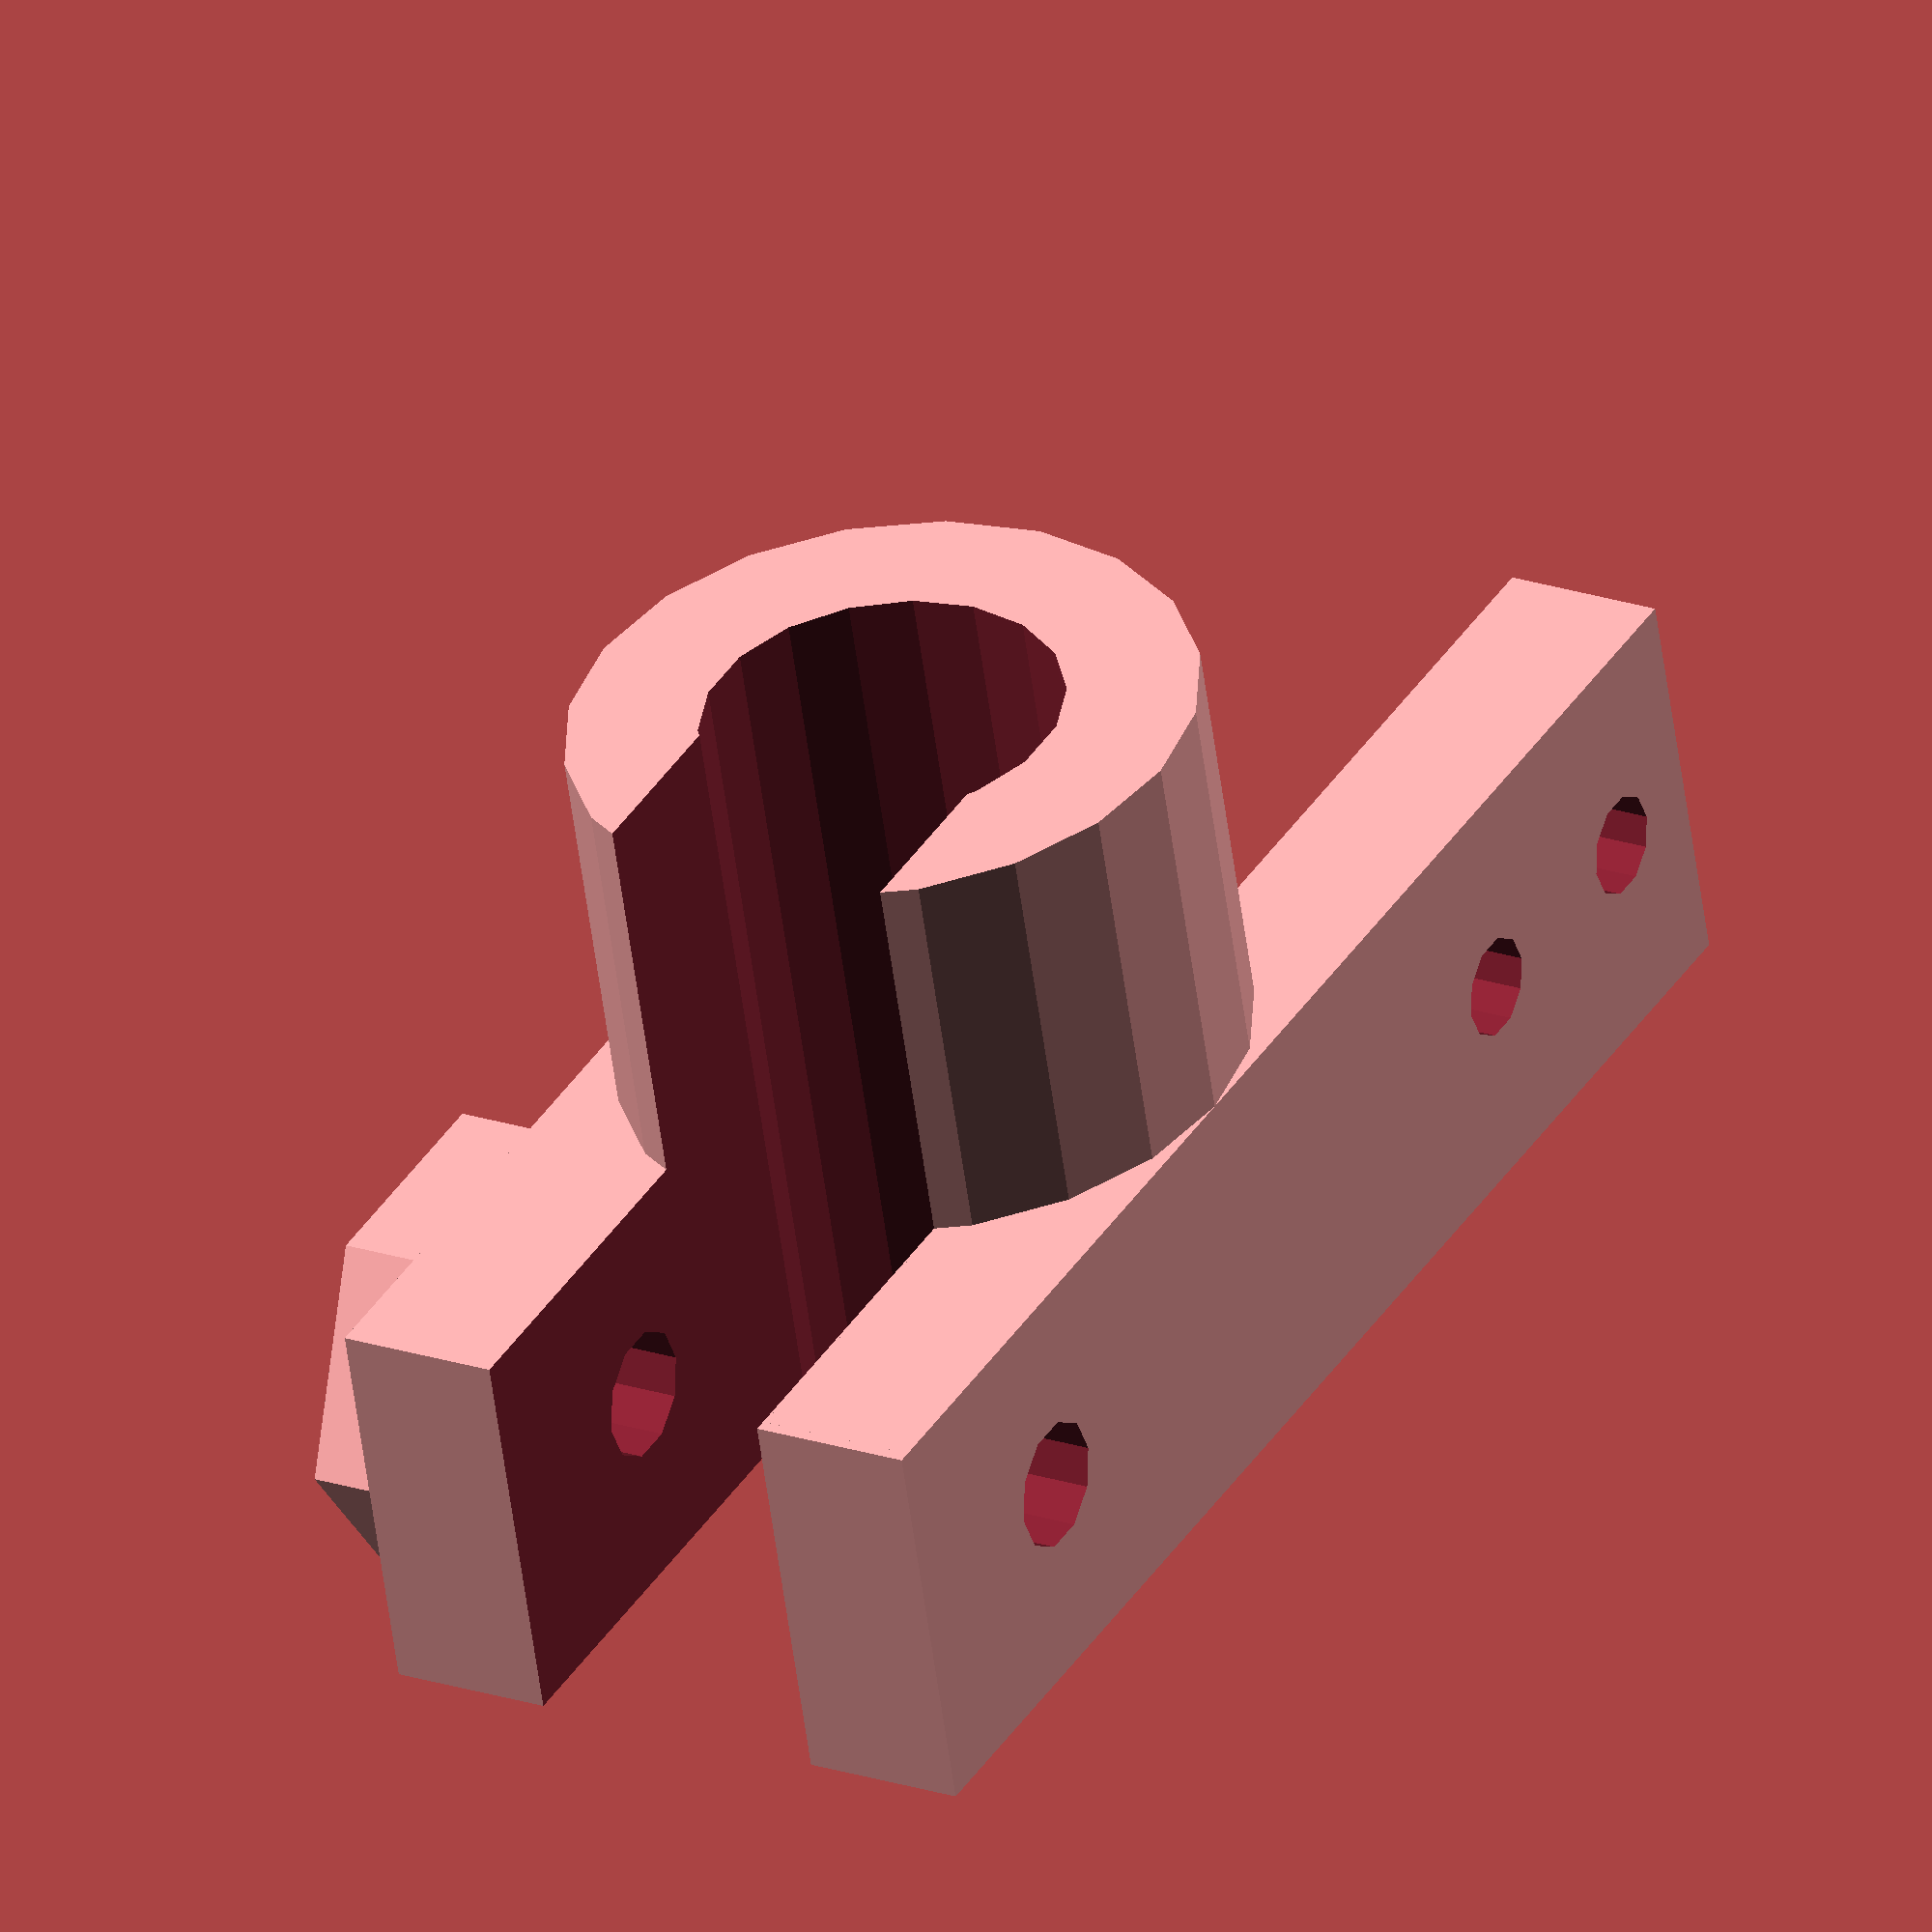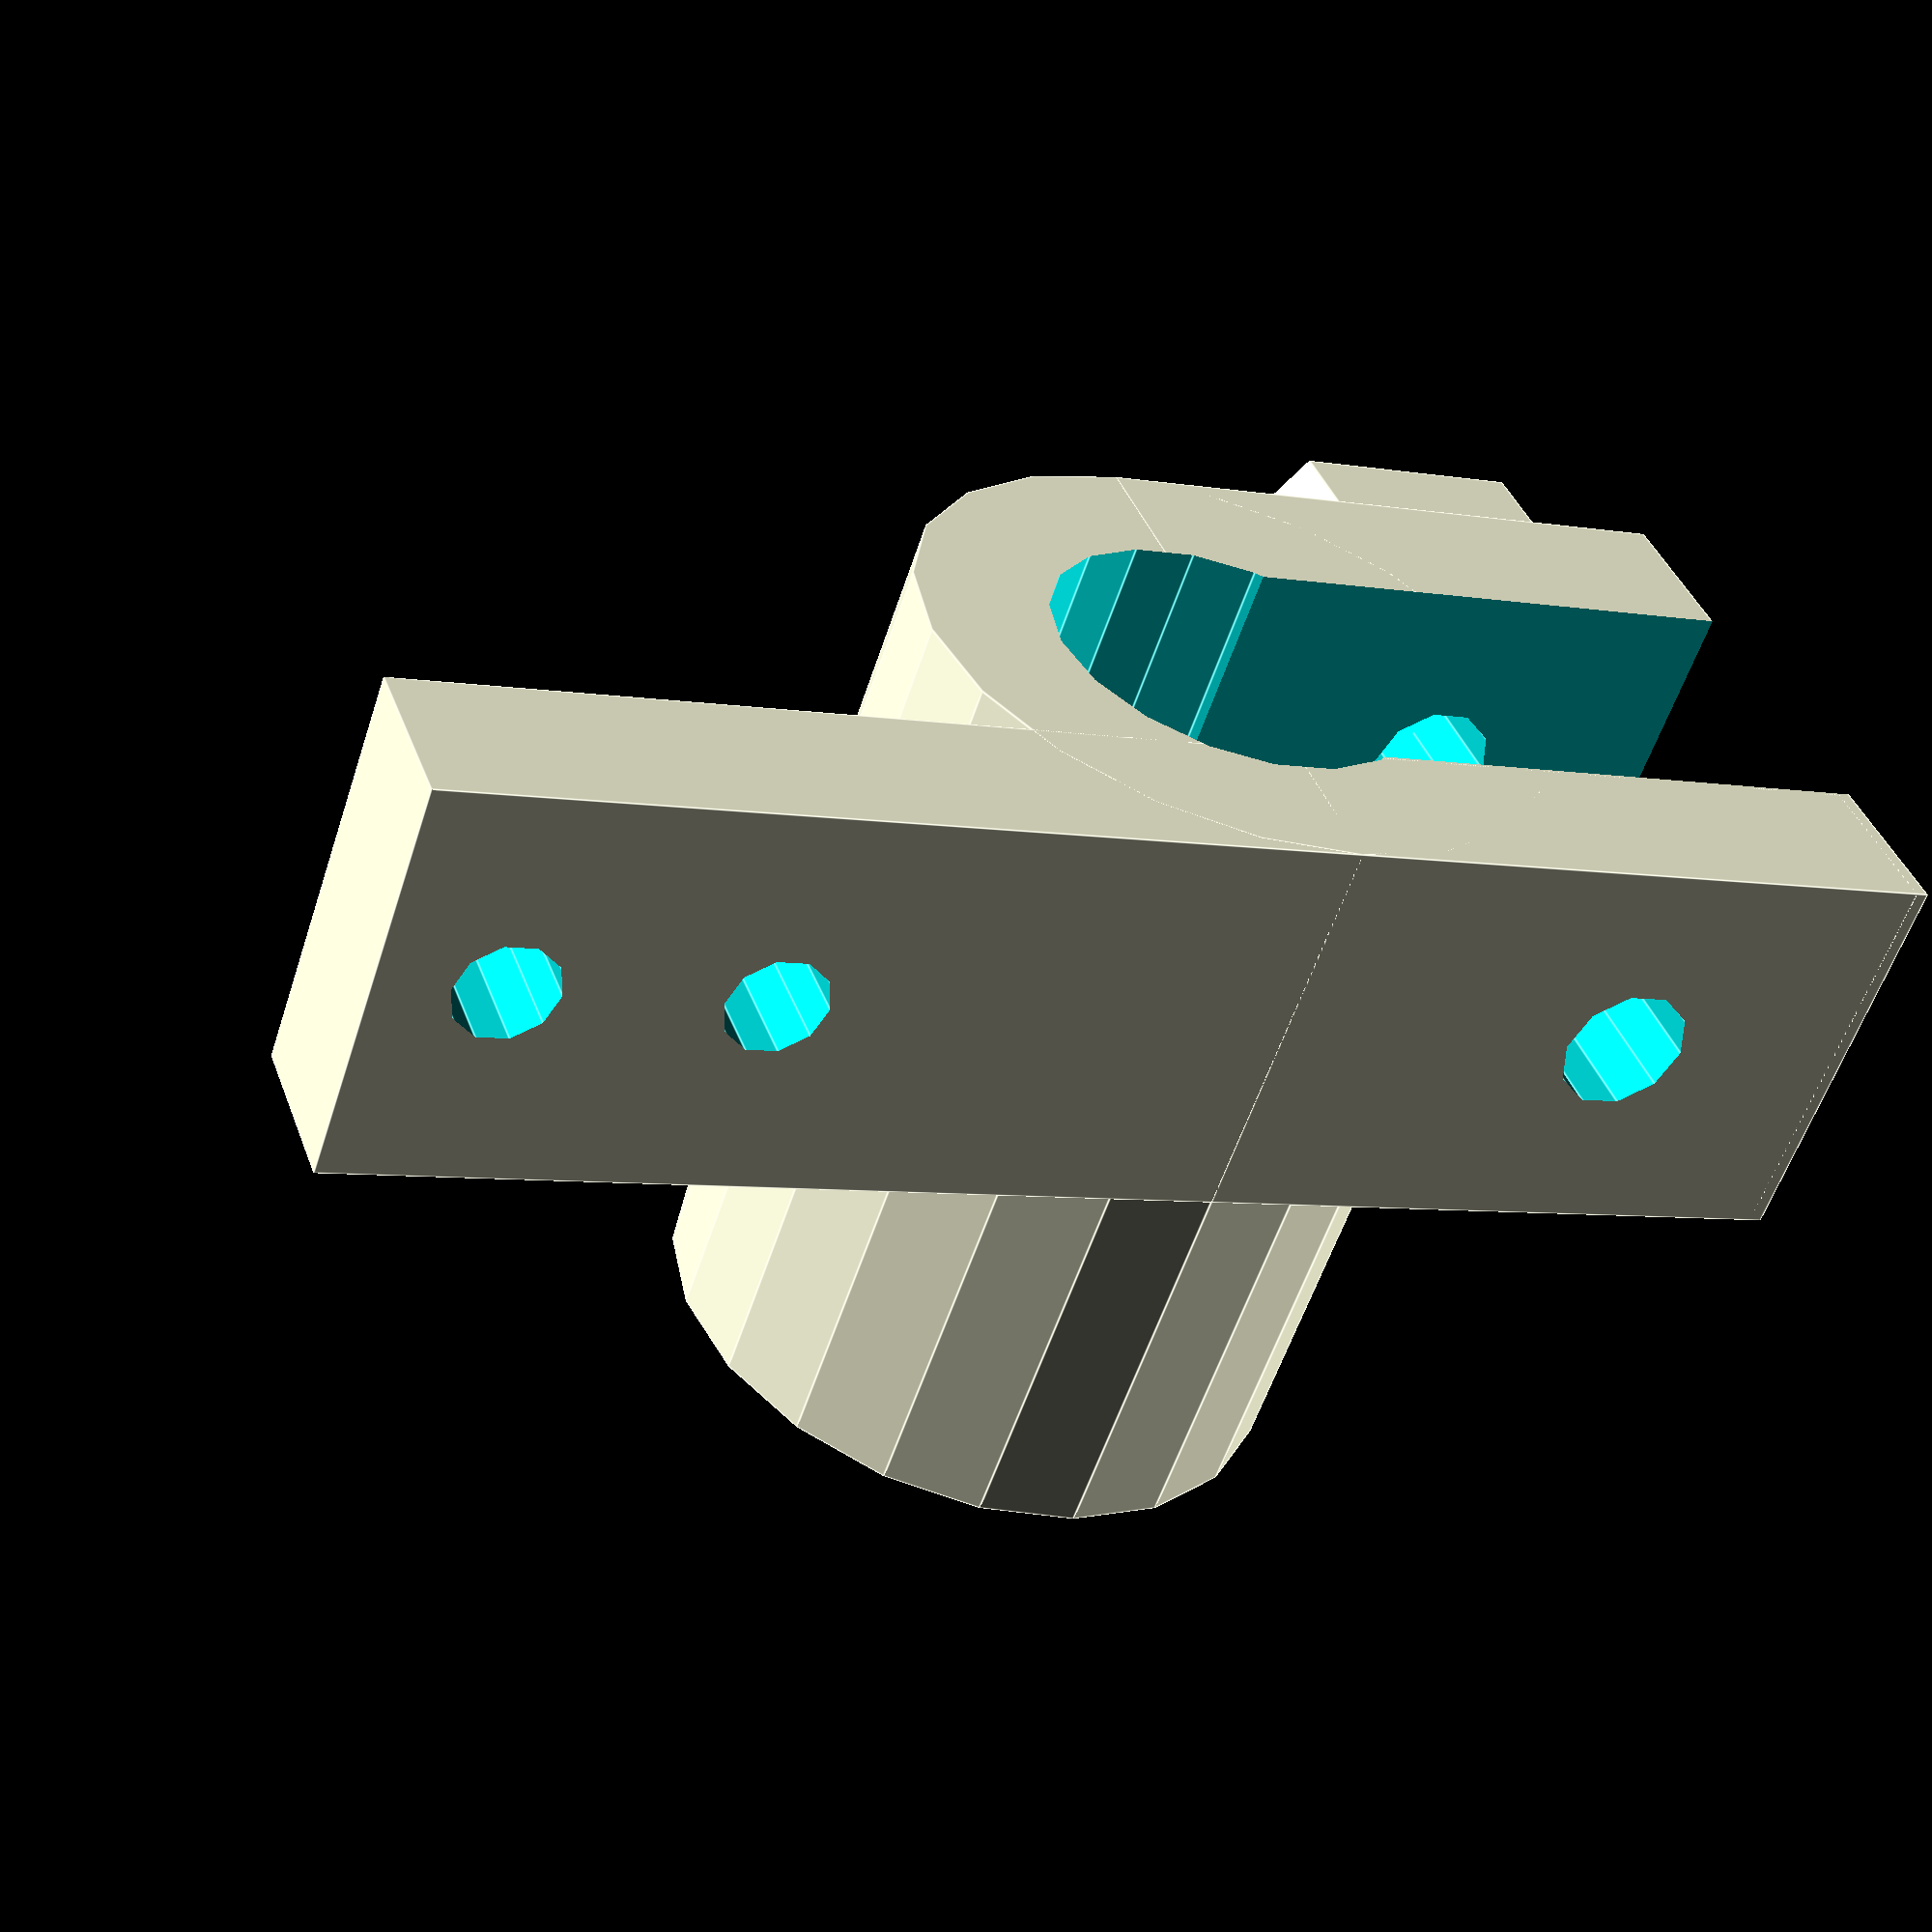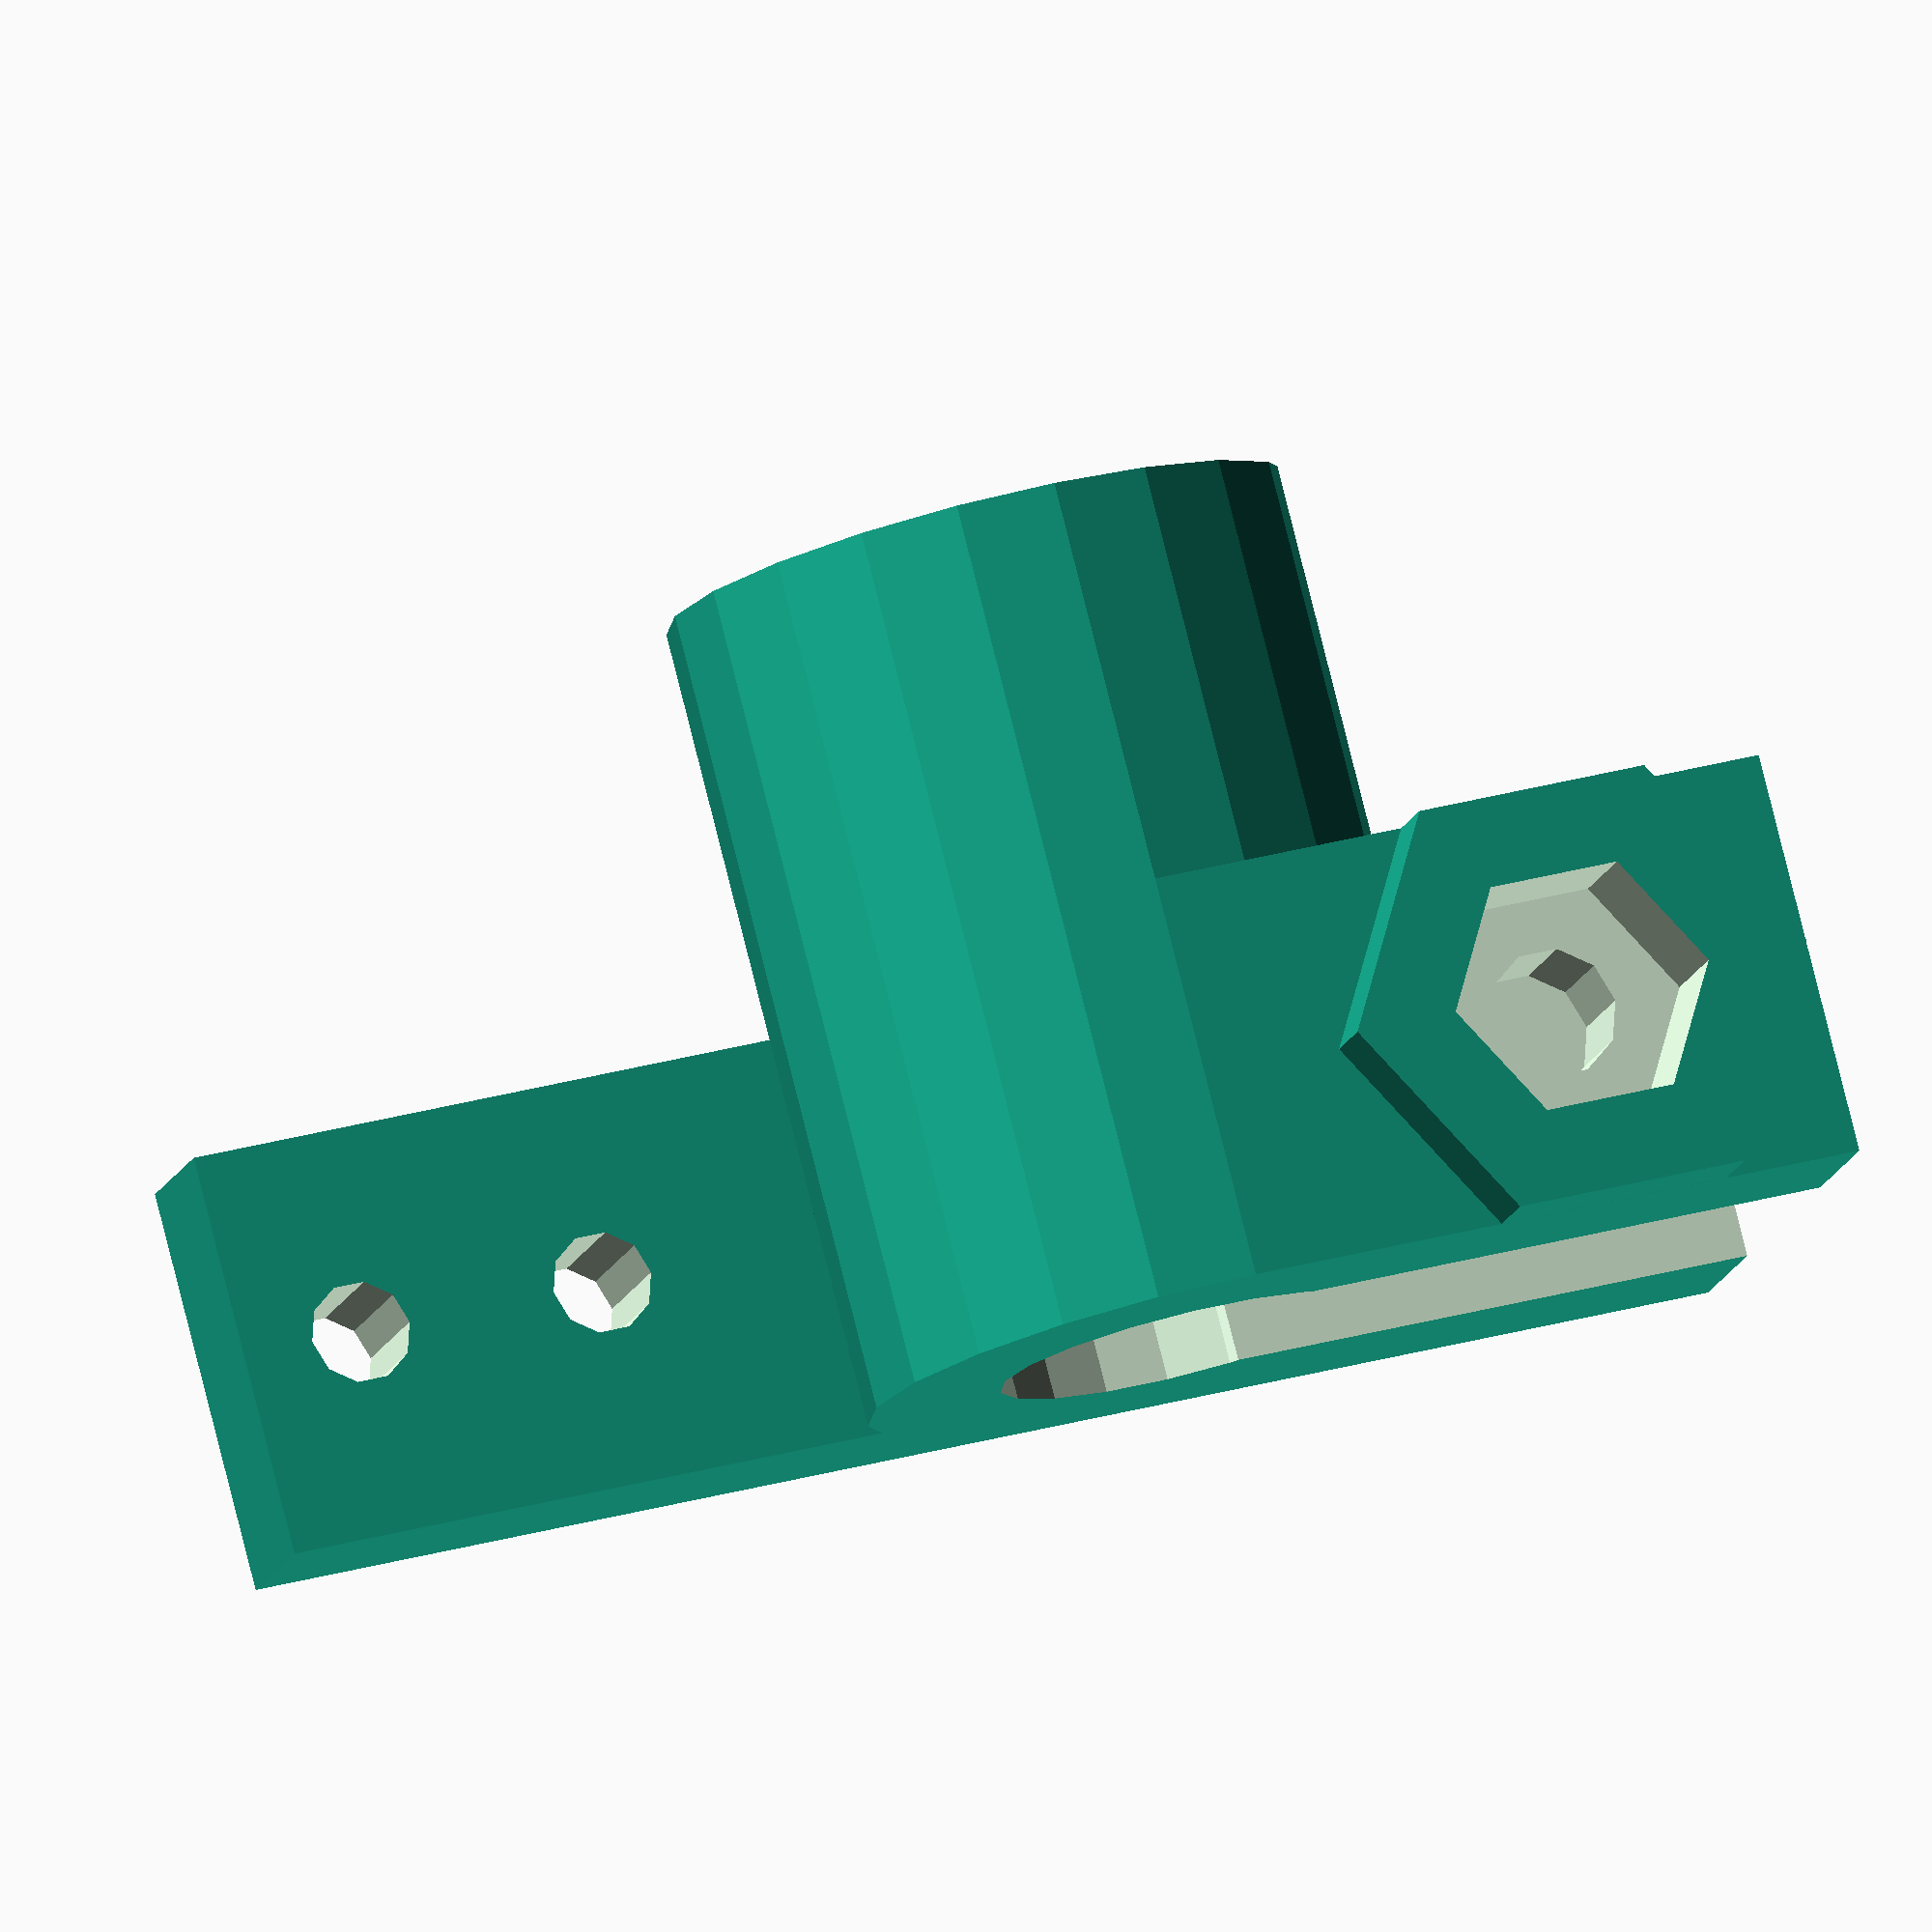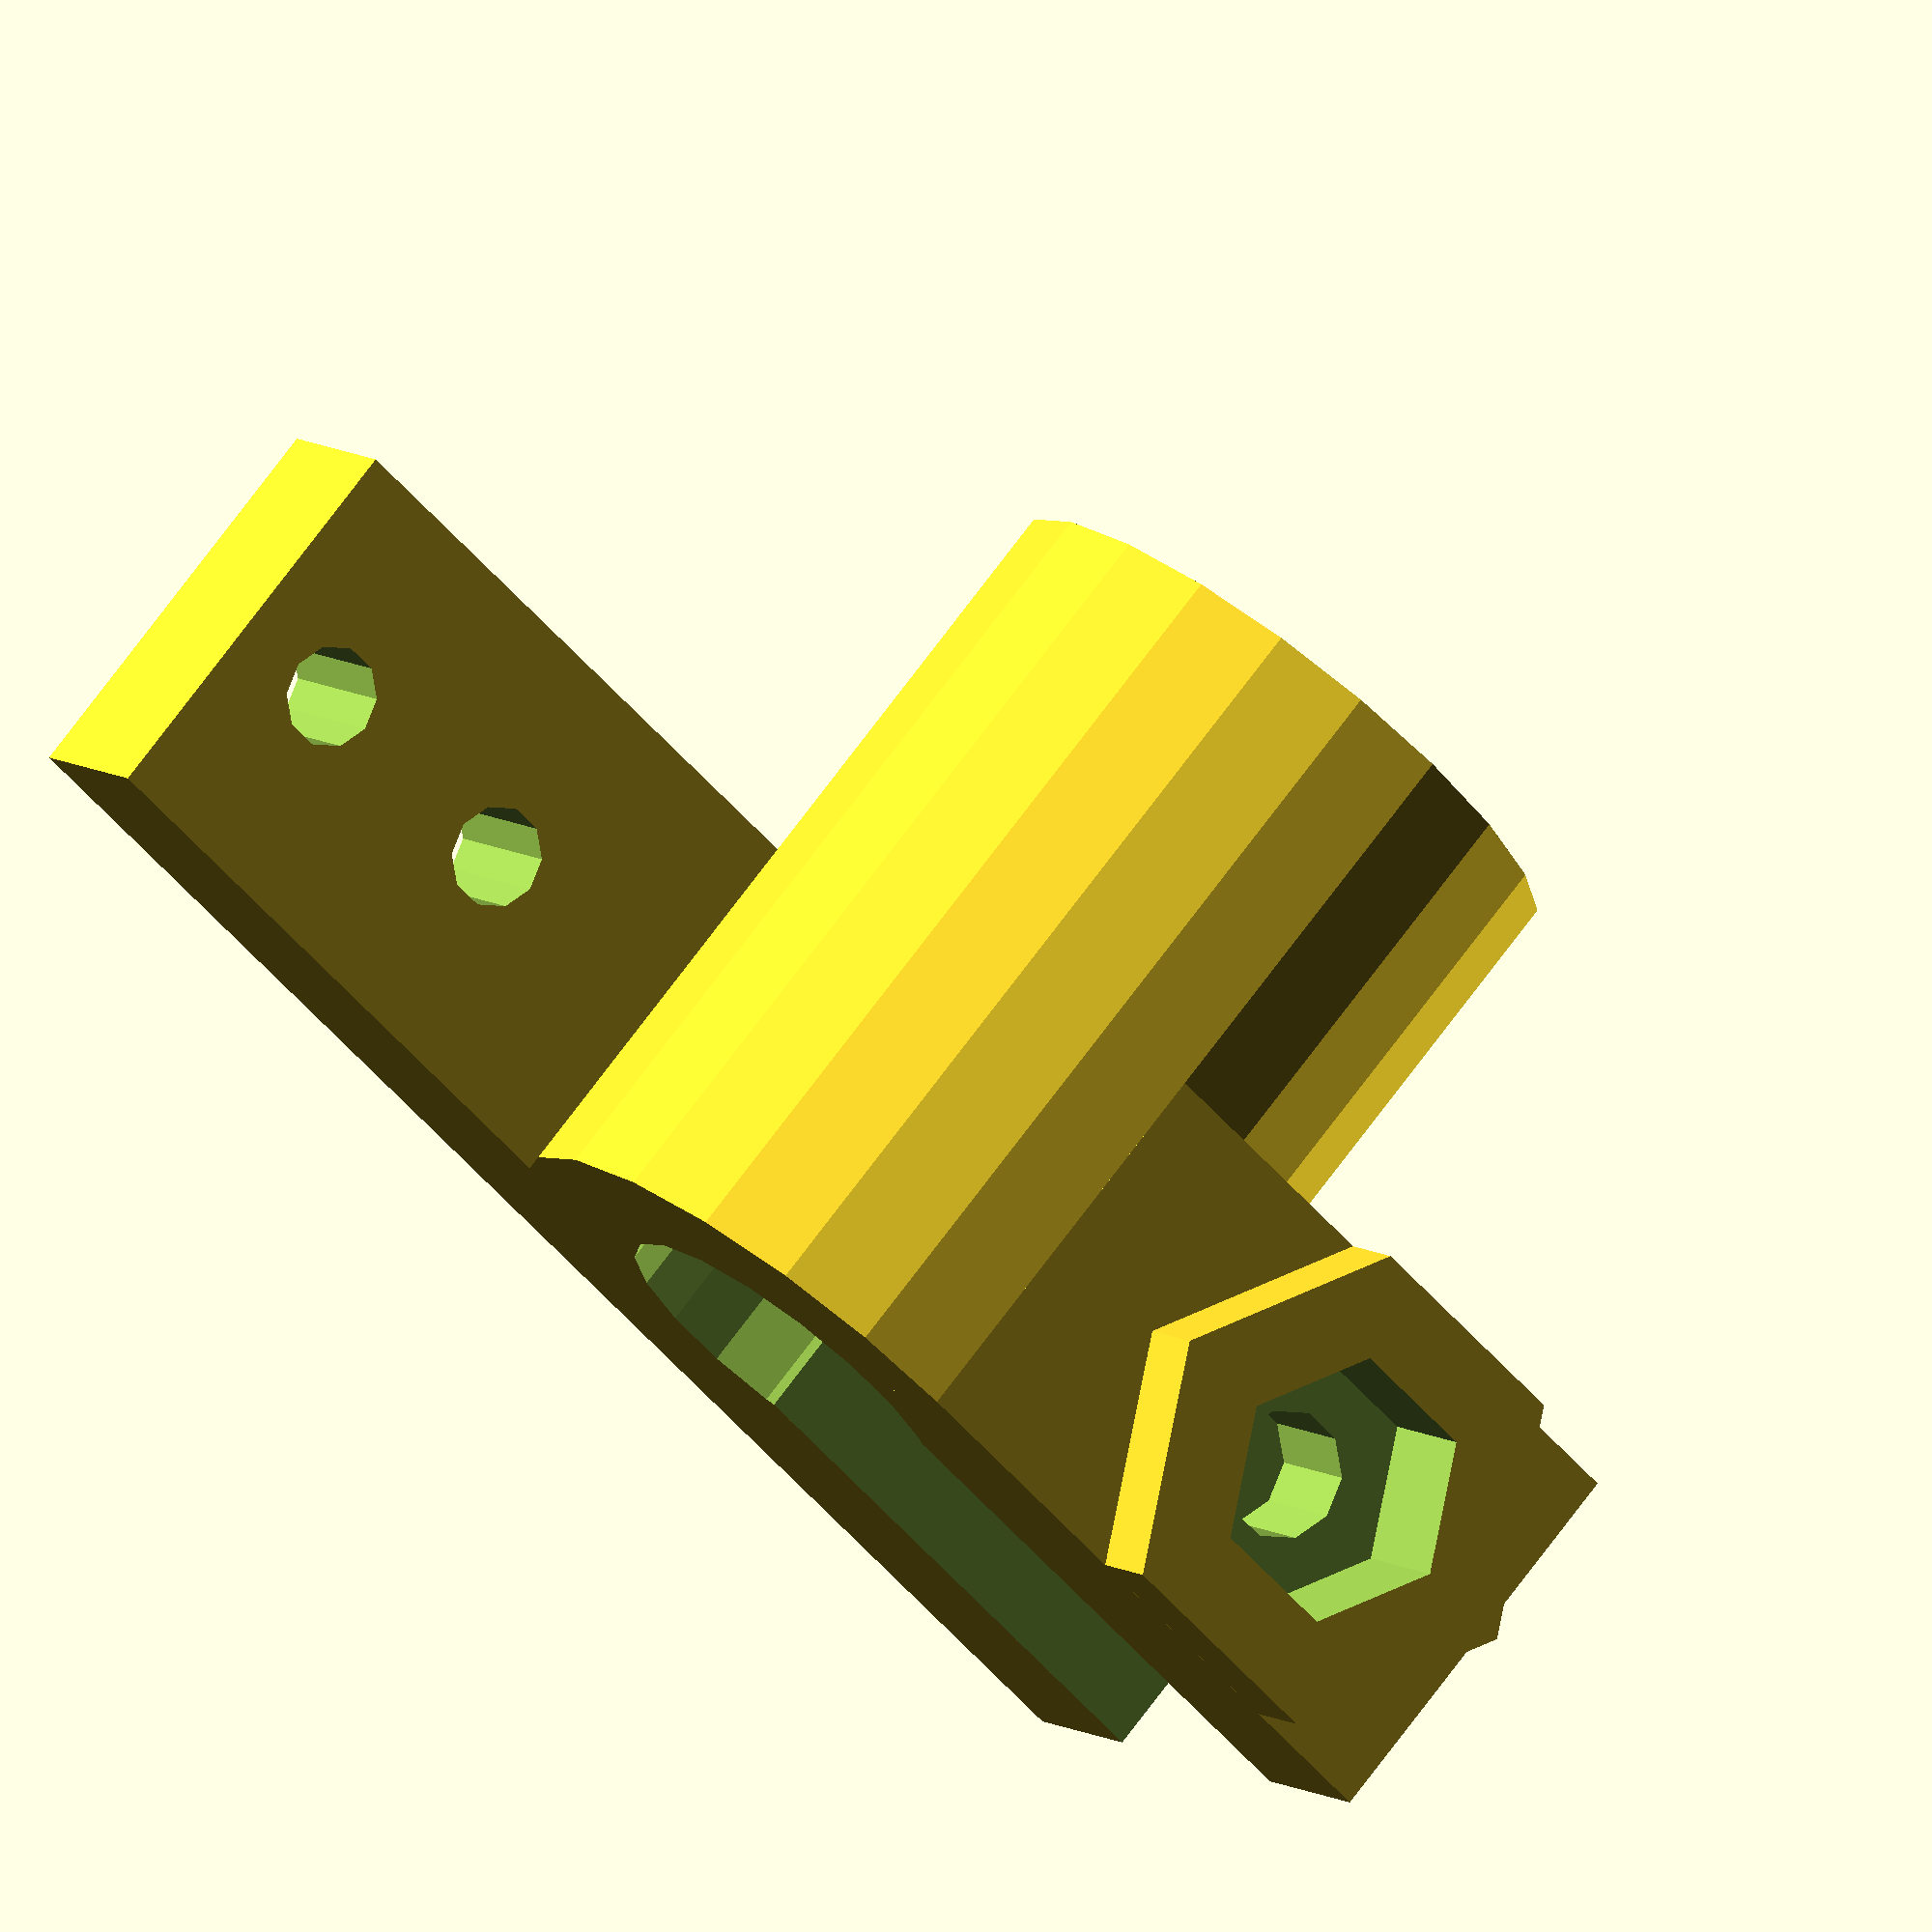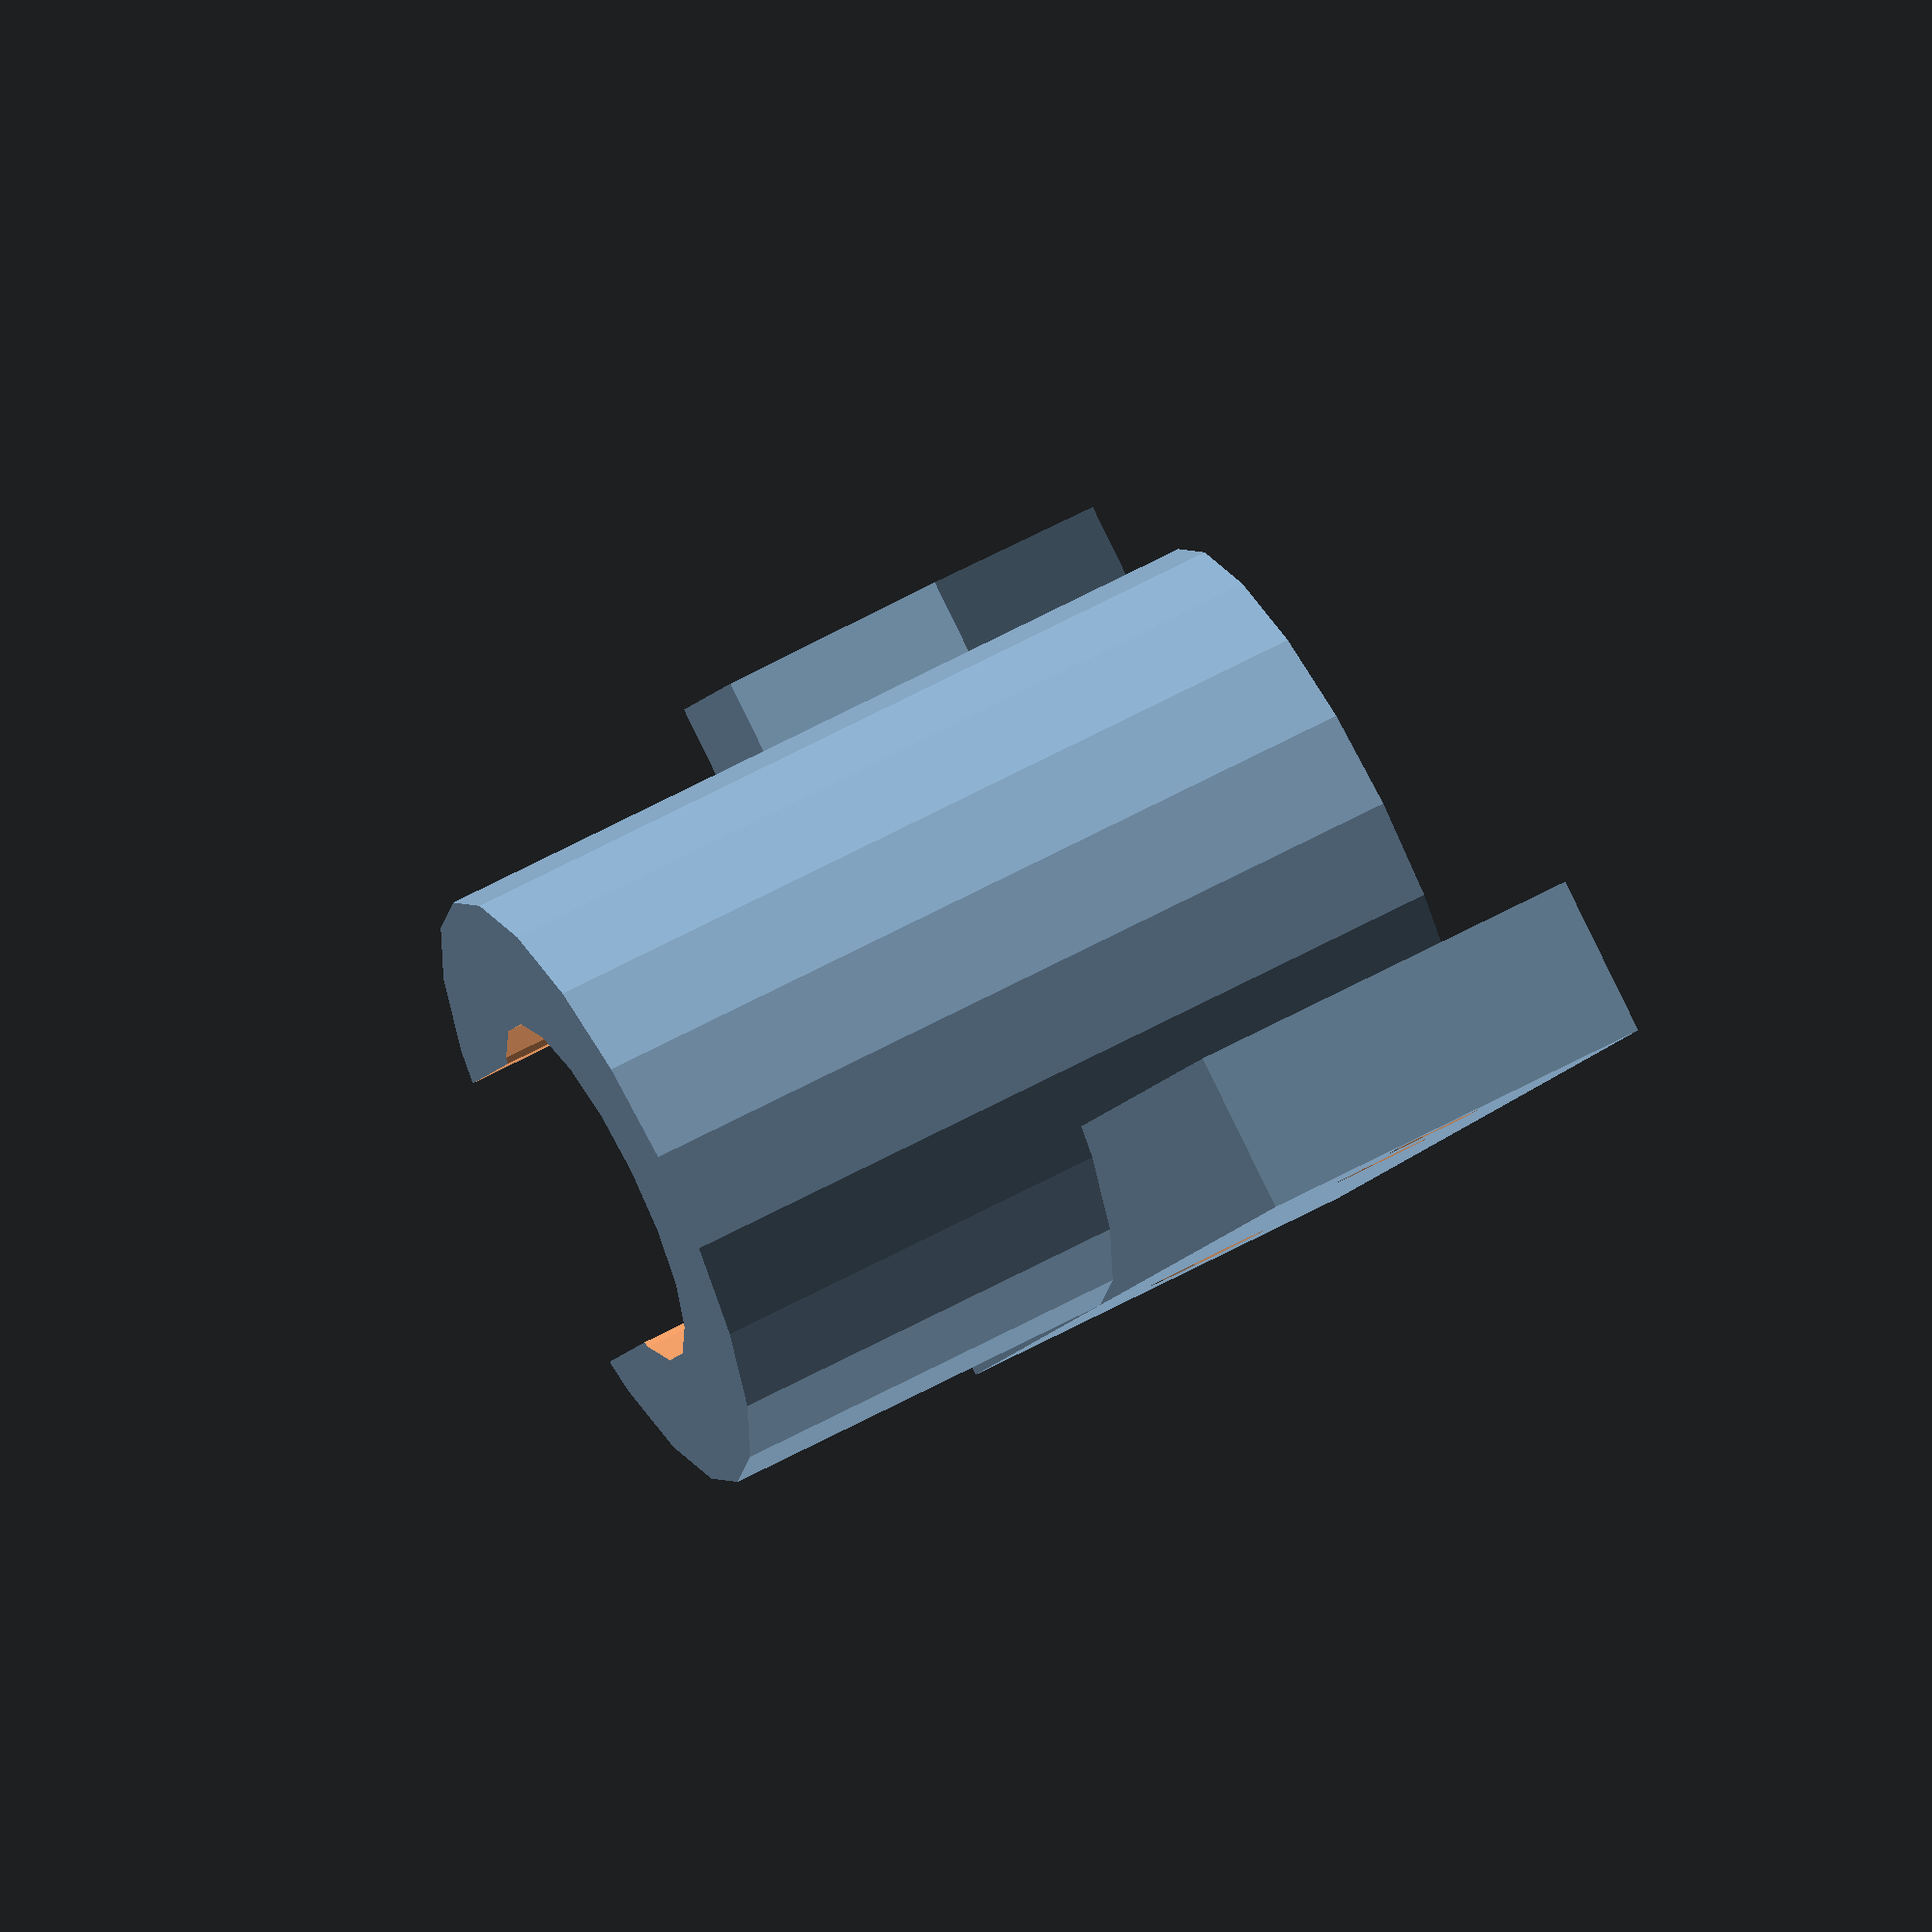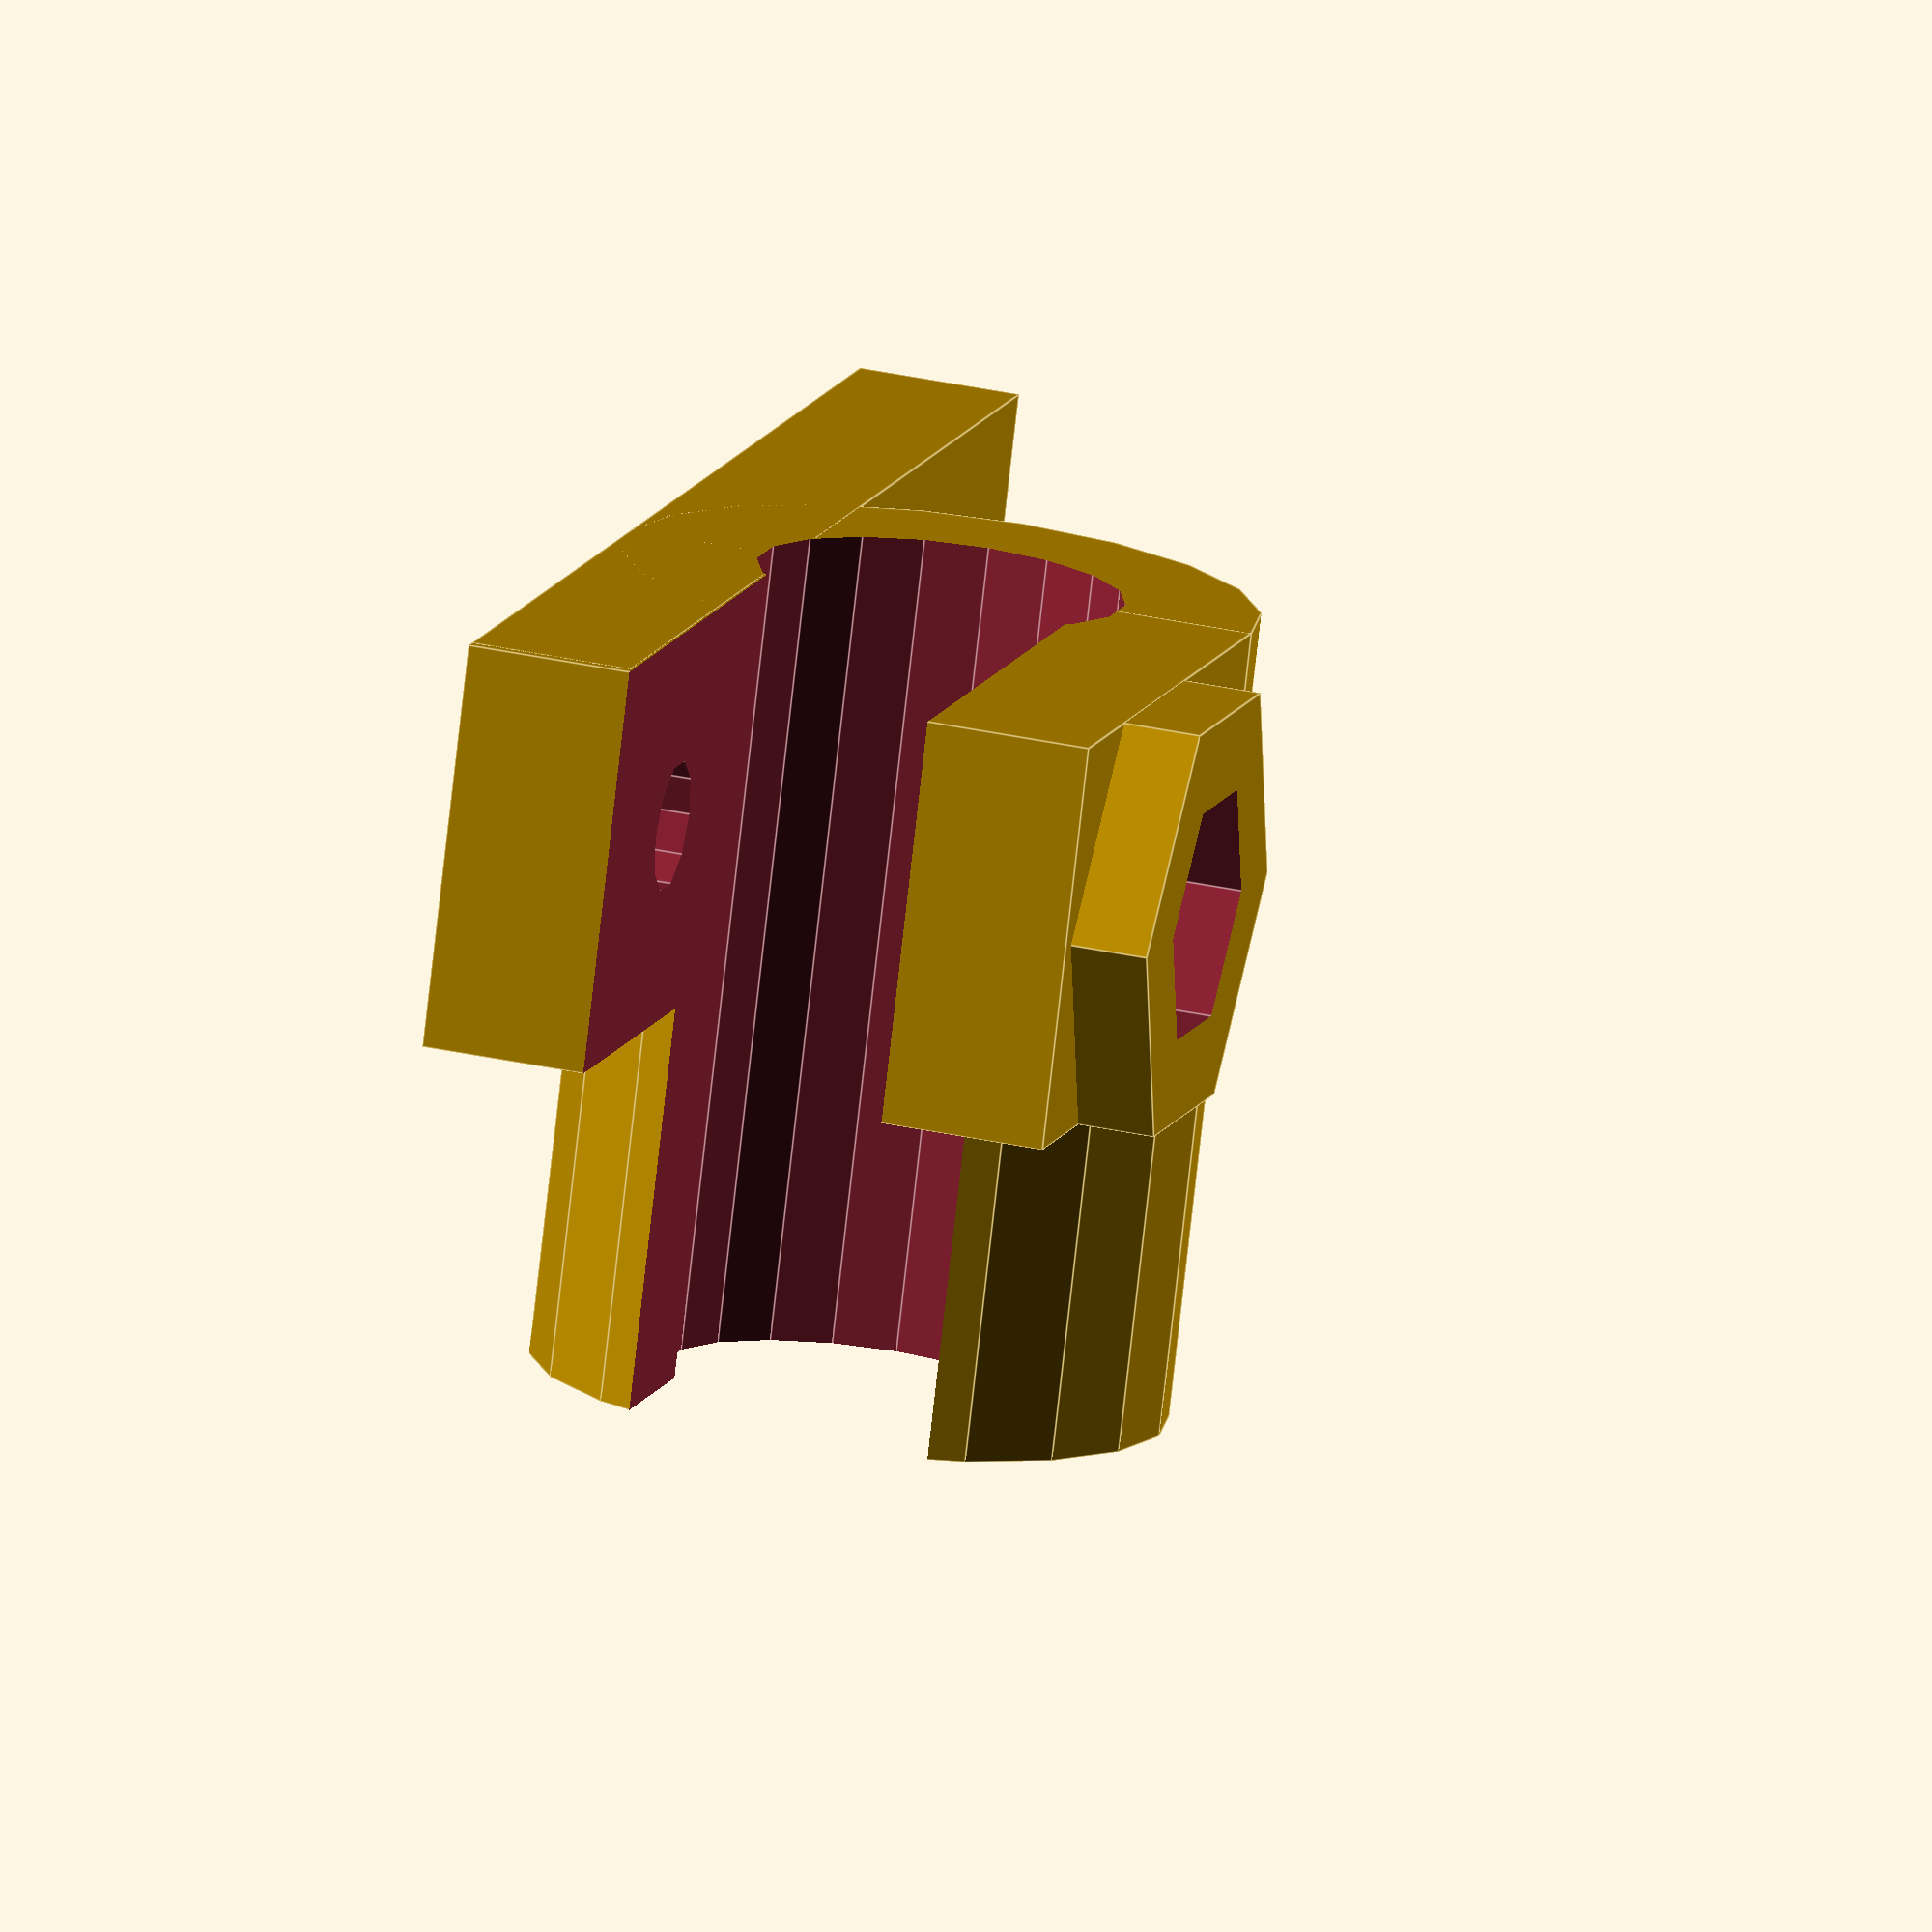
<openscad>
m8_diameter = 9;
m8_nut_diameter = 14.1;

m3_diameter = 3.2;
m3_nut_diameter = 5.3;
m3_nut_diameter_horizontal = 6.1;

outer_diameter = m8_diameter/2+3.3;
screw_hole_spacing = 20;
opening_size = m8_diameter-1.5; //openingsize

module endstop(){
difference(){
	union(){
		translate([outer_diameter,outer_diameter,-10]) cylinder(20,r=outer_diameter,$fn=20);
		translate([outer_diameter,0,0]) cube([15.5,outer_diameter*2,10]);
		translate([-14,0,0]) cube([37,4,10]);
		translate([17,17.5,5]) rotate([90,0,0]) cylinder(5,r=5.77,$fn=6);
	}
	translate([9,outer_diameter-opening_size/2,-10.1]) cube([18,opening_size,21]);
	translate([outer_diameter, outer_diameter,-10.1]) cylinder(21, r = m8_diameter/2,$fn=18);

	//Securing hole
	translate([17,17,5]) rotate([90,0,0]) cylinder(20,r=m3_diameter/2,$fn=10);
	translate([17,19.5,5]) rotate([90,0,0]) cylinder(5,r=m3_nut_diameter_horizontal/2+0.2,$fn=6);

	translate([-4.8,17,5]) rotate([90,0,0]) cylinder(20,r=2.5/2,$fn=10);
	translate([-11,17,5]) rotate([90,0,0]) cylinder(20,r=2.5/2,$fn=10);
}
}
rotate([180,0,0])
translate([-outer_diameter,-outer_diameter,-10])endstop();


</openscad>
<views>
elev=55.0 azim=119.5 roll=7.5 proj=o view=solid
elev=56.4 azim=200.1 roll=162.1 proj=p view=edges
elev=99.6 azim=346.0 roll=14.1 proj=o view=solid
elev=285.7 azim=143.5 roll=216.8 proj=o view=solid
elev=117.5 azim=293.8 roll=118.8 proj=o view=solid
elev=257.6 azim=255.2 roll=6.4 proj=o view=edges
</views>
